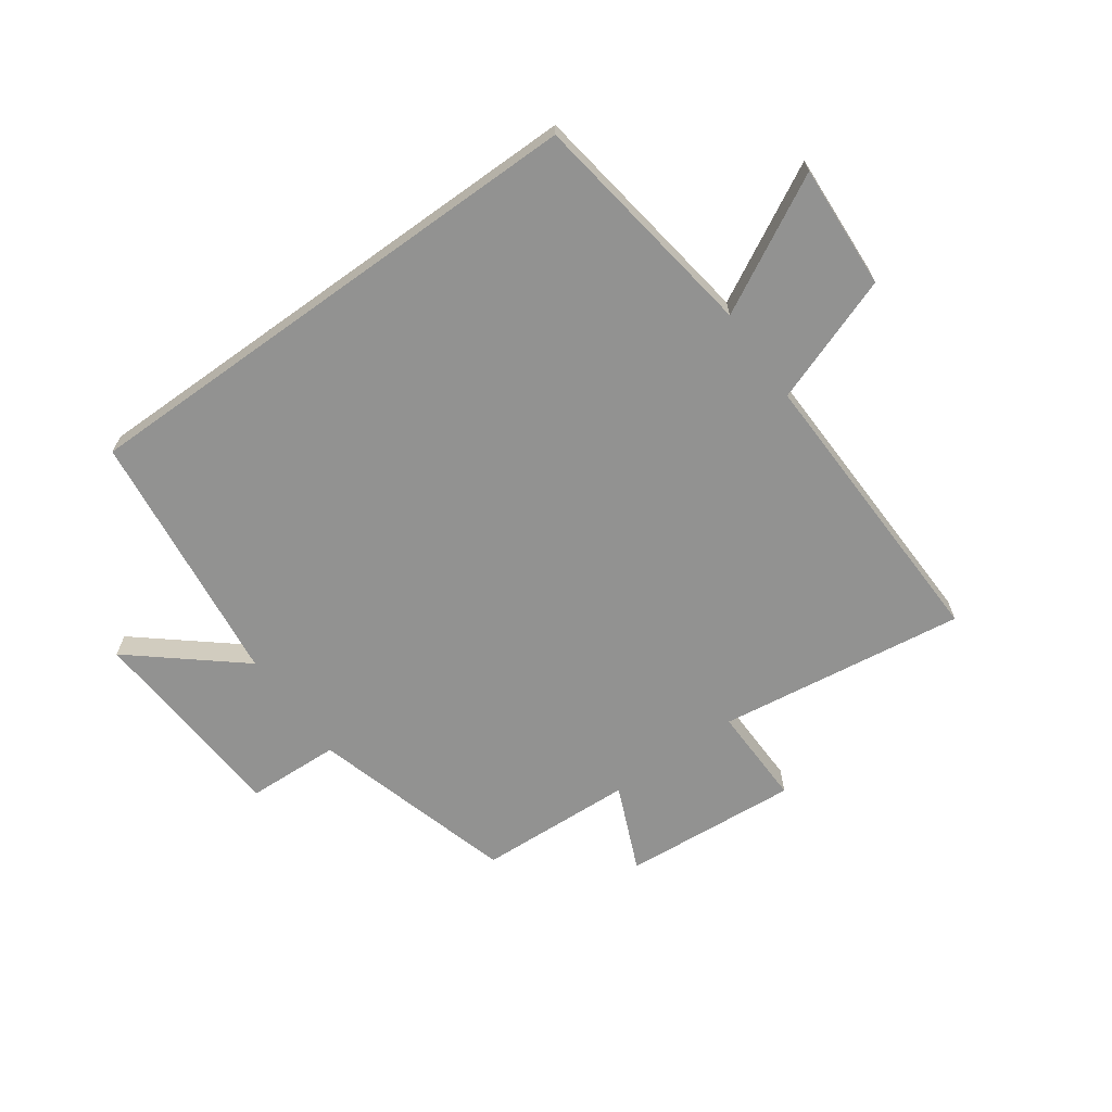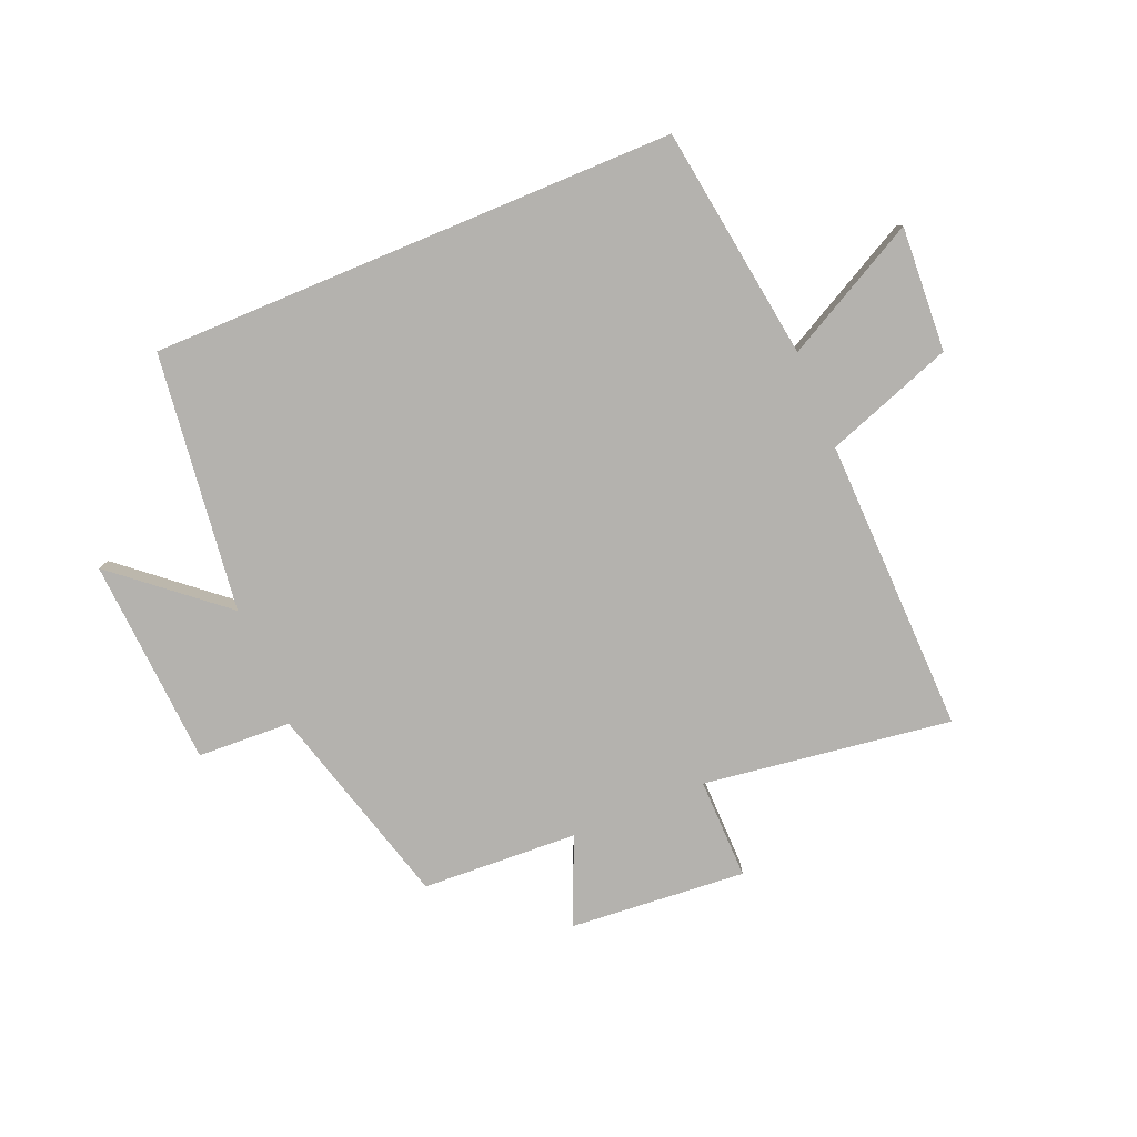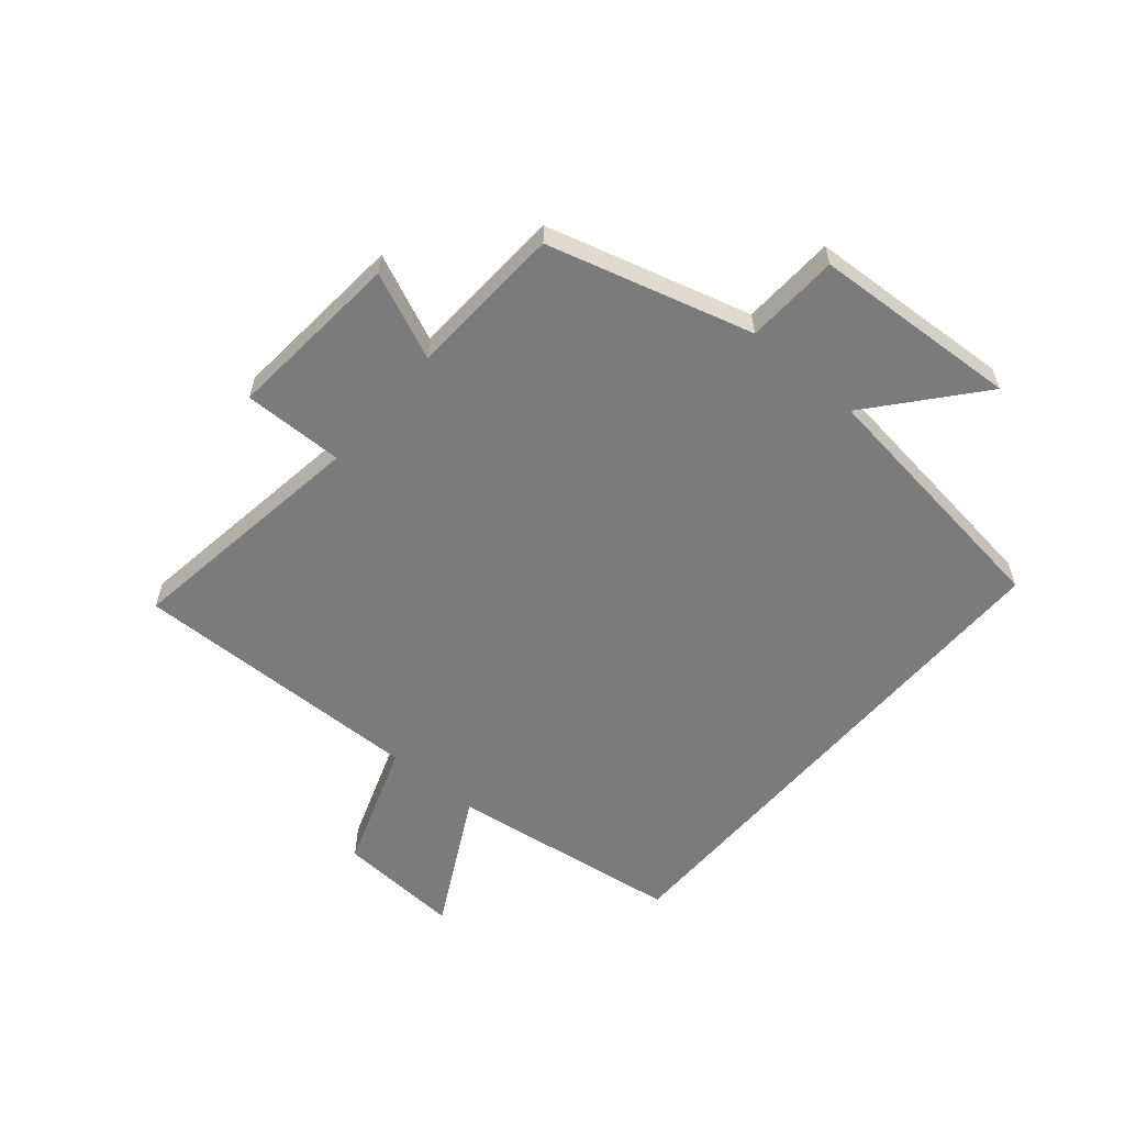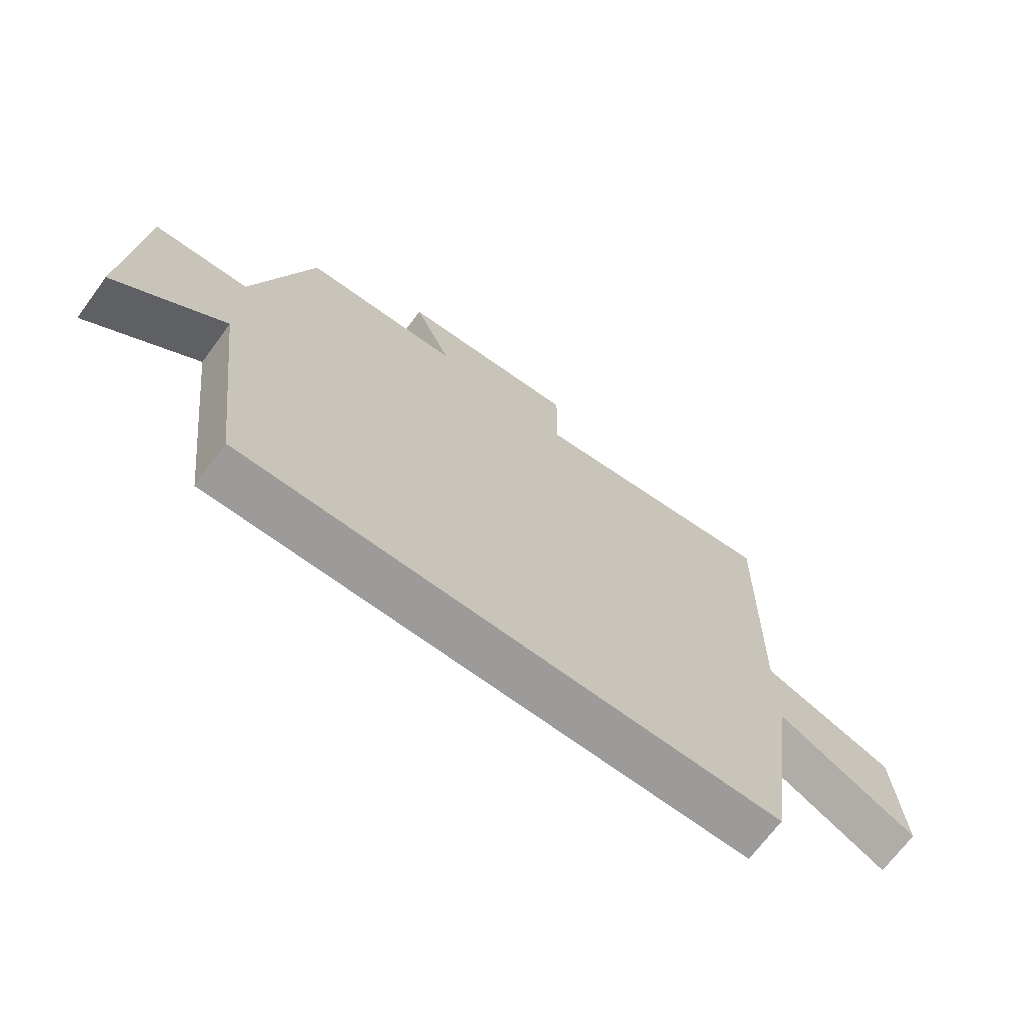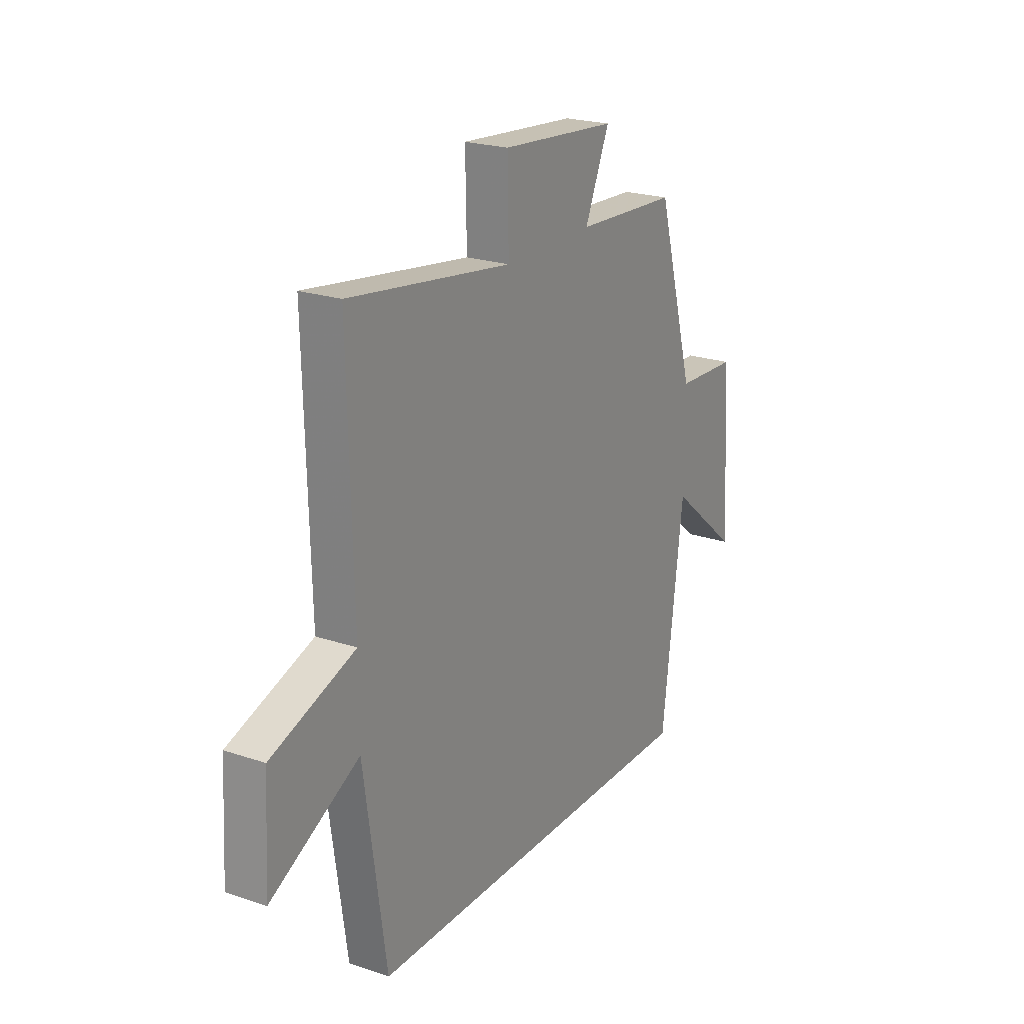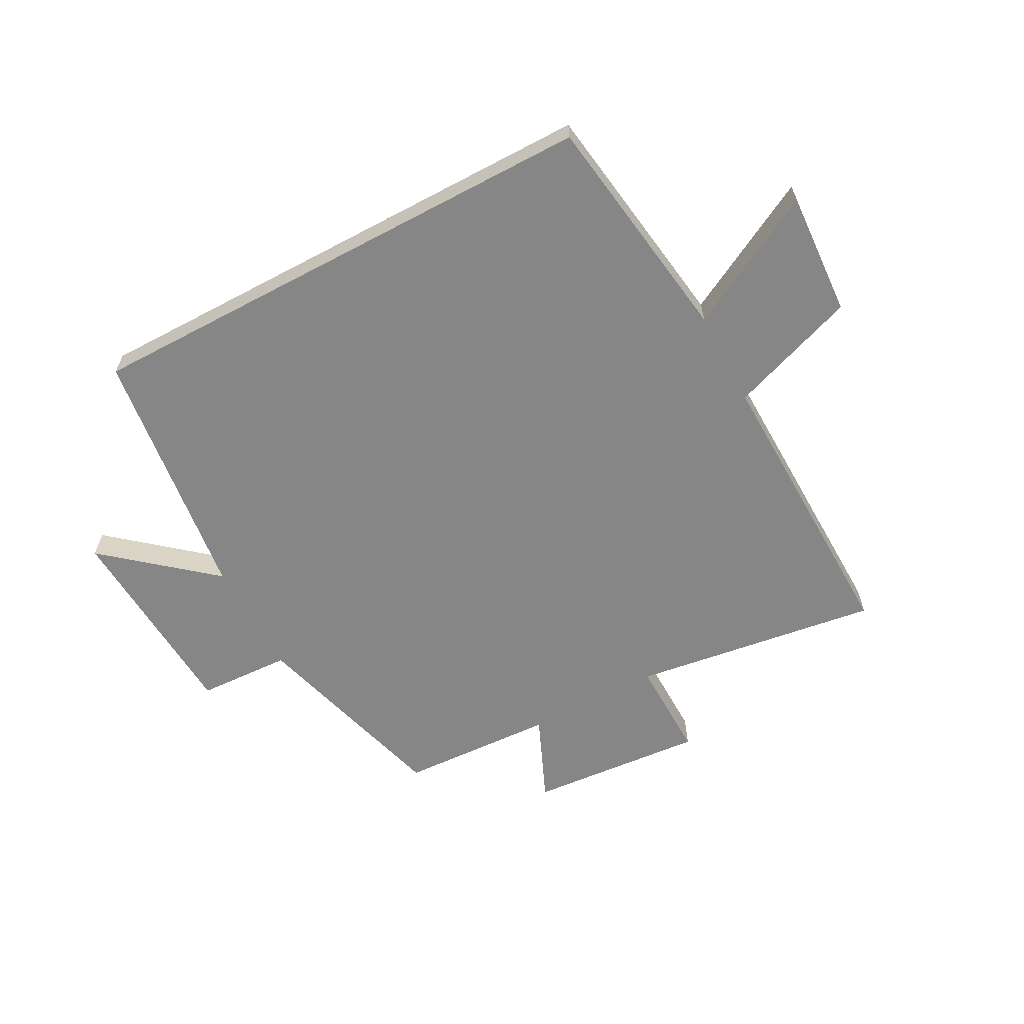
<metadata>
{"format":"obj","ext":"obj","renderer":"f3d","projection":"perspective","resolution":1024,"background":"white","views":[{"elev":-66.3,"azim":-144.3,"up":"+Y"},{"elev":-79.7,"azim":-157.4,"up":"+Y"},{"elev":-58.5,"azim":49.5,"up":"+Y"},{"elev":-69.7,"azim":143.5,"up":"+Z"},{"elev":22.3,"azim":-59.6,"up":"+Z"},{"elev":-62.2,"azim":-151.9,"up":"+Y"}]}
</metadata>
<code>
v 0.402 0.07 0.487
v 0.5 0.07 0.142
v 0.658 0.07 0.135
v 0.68 0.07 -0.215
v 0.5 0.07 -0.064
v 0.446 0.07 -0.5
v -0.443 0.07 -0.5
v -0.5 0.07 -0.105
v -0.728 0.07 -0.226
v -0.716 0.07 -0.016
v -0.5 0.07 0.061
v -0.512 0.07 0.559
v -0.093 0.07 0.5
v -0.096 0.07 0.67
v 0.202 0.07 0.646
v 0.139 0.07 0.5
v 0.402 0 0.487
v 0.5 0 0.142
v 0.658 0 0.135
v 0.68 0 -0.215
v 0.5 0 -0.064
v 0.446 0 -0.5
v -0.443 0 -0.5
v -0.5 0 -0.105
v -0.728 0 -0.226
v -0.716 0 -0.016
v -0.5 0 0.061
v -0.512 0 0.559
v -0.093 0 0.5
v -0.096 0 0.67
v 0.202 0 0.646
v 0.139 0 0.5
f 13 14 15 16
f 13 16 1 2
f 11 12 13 2
f 8 9 10 11
f 8 11 2
f 7 8 2
f 6 7 2
f 5 6 2
f 2 3 4 5
f 32 31 30 29
f 18 17 32 29
f 18 29 28 27
f 27 26 25 24
f 18 27 24
f 18 24 23
f 18 23 22
f 18 22 21
f 21 20 19 18
f 1 17 18 2
f 2 18 19 3
f 3 19 20 4
f 4 20 21 5
f 5 21 22 6
f 6 22 23 7
f 7 23 24 8
f 8 24 25 9
f 9 25 26 10
f 10 26 27 11
f 11 27 28 12
f 12 28 29 13
f 13 29 30 14
f 14 30 31 15
f 15 31 32 16
f 16 32 17 1

</code>
